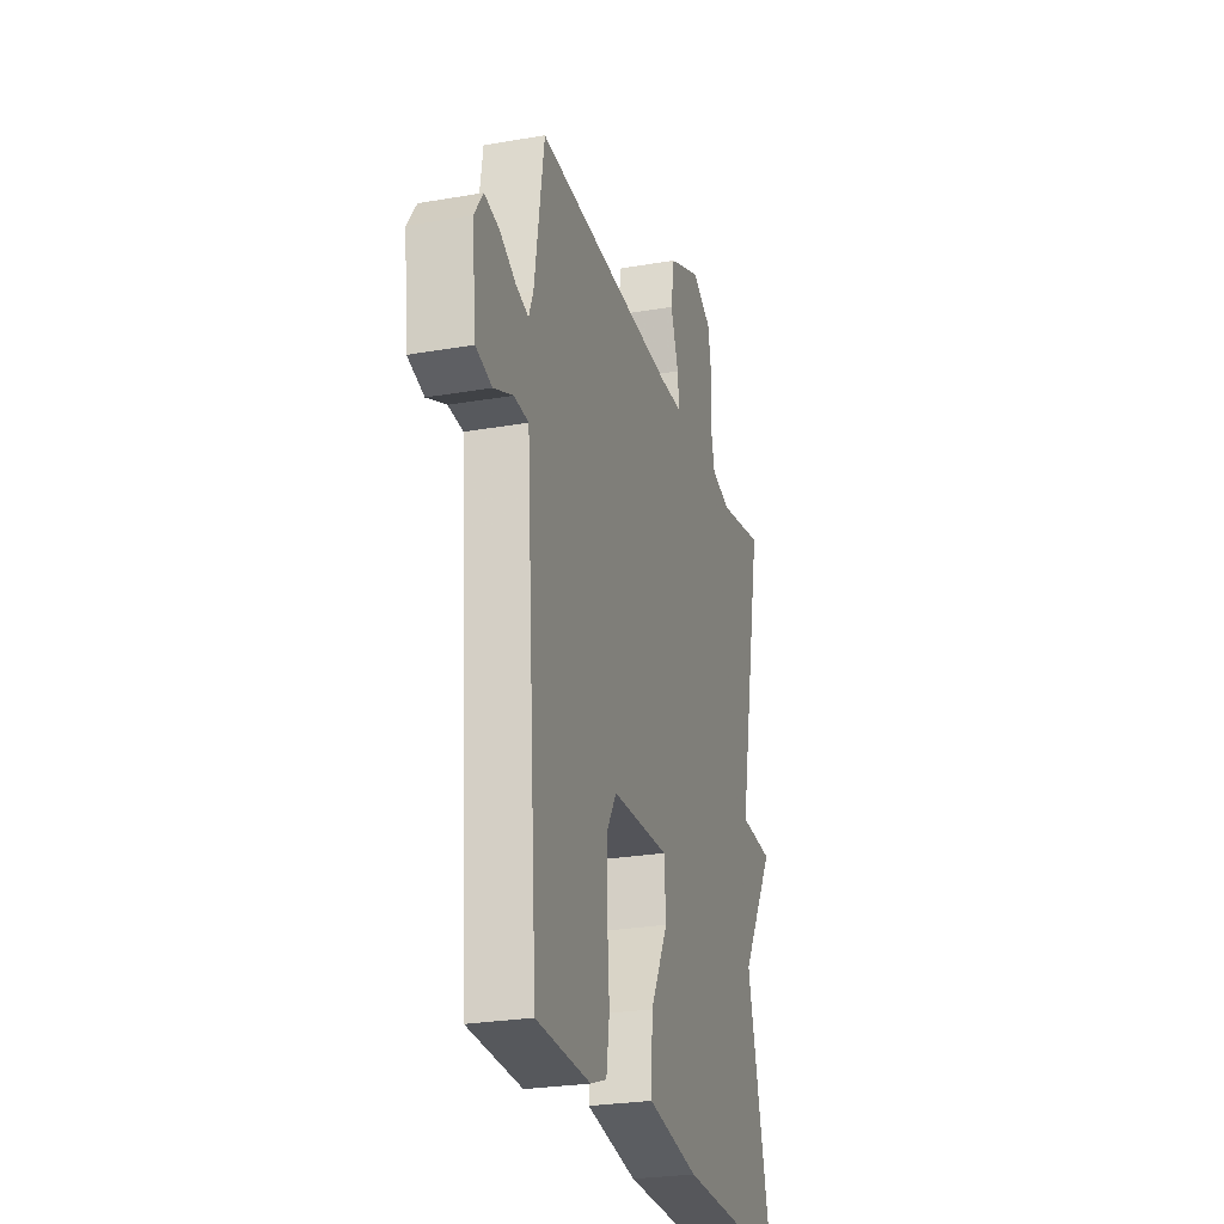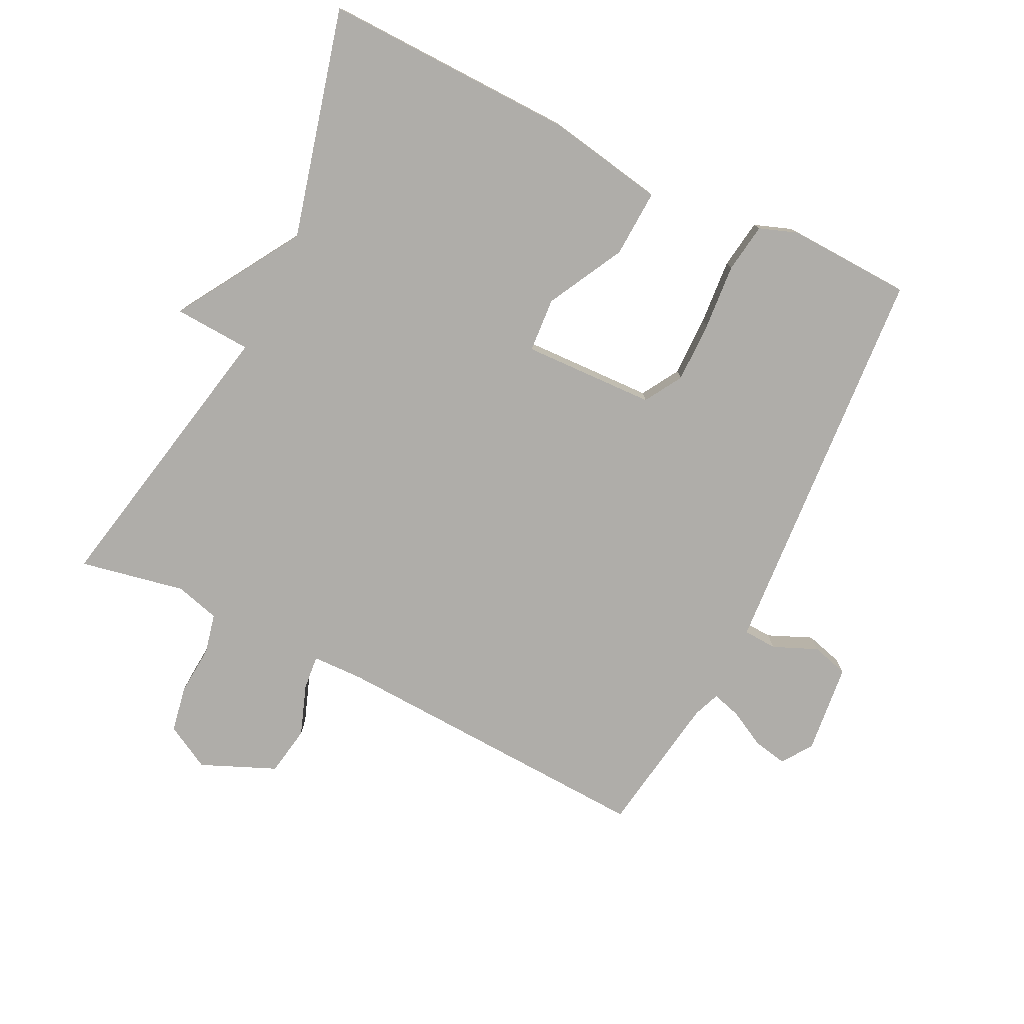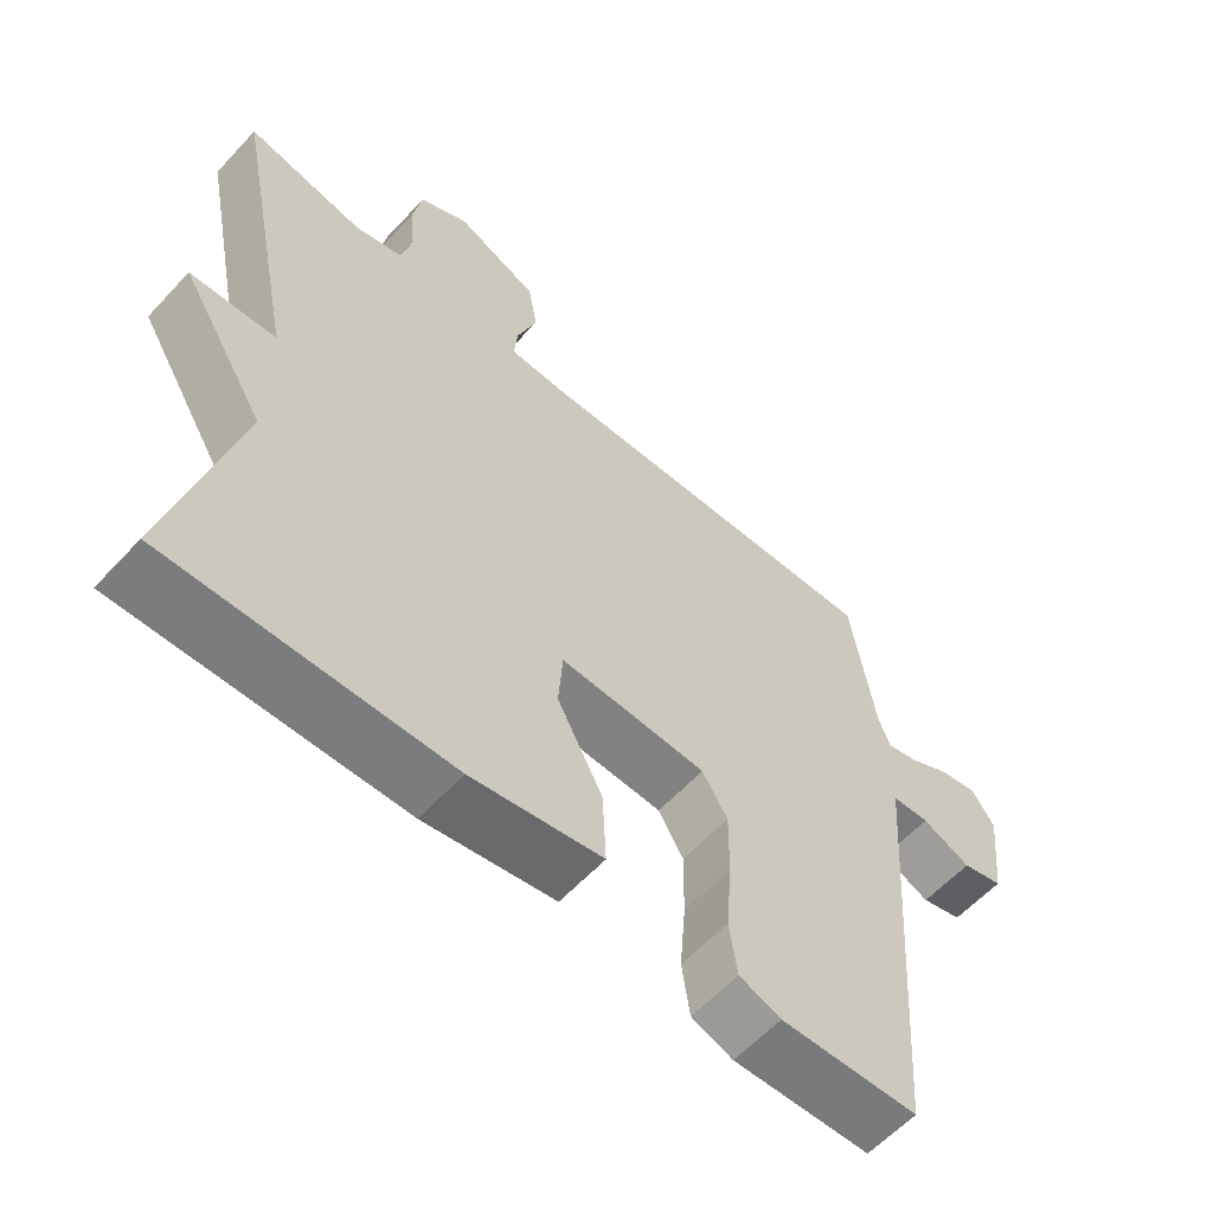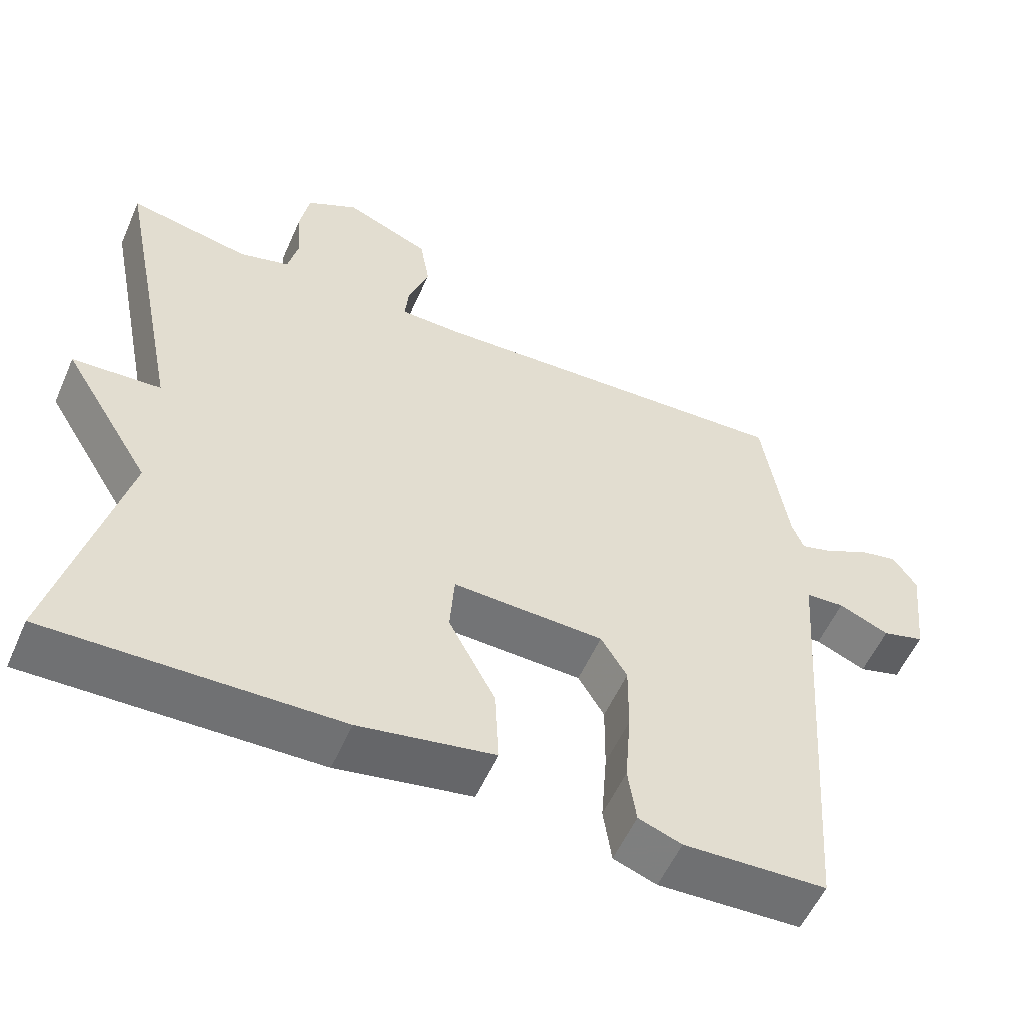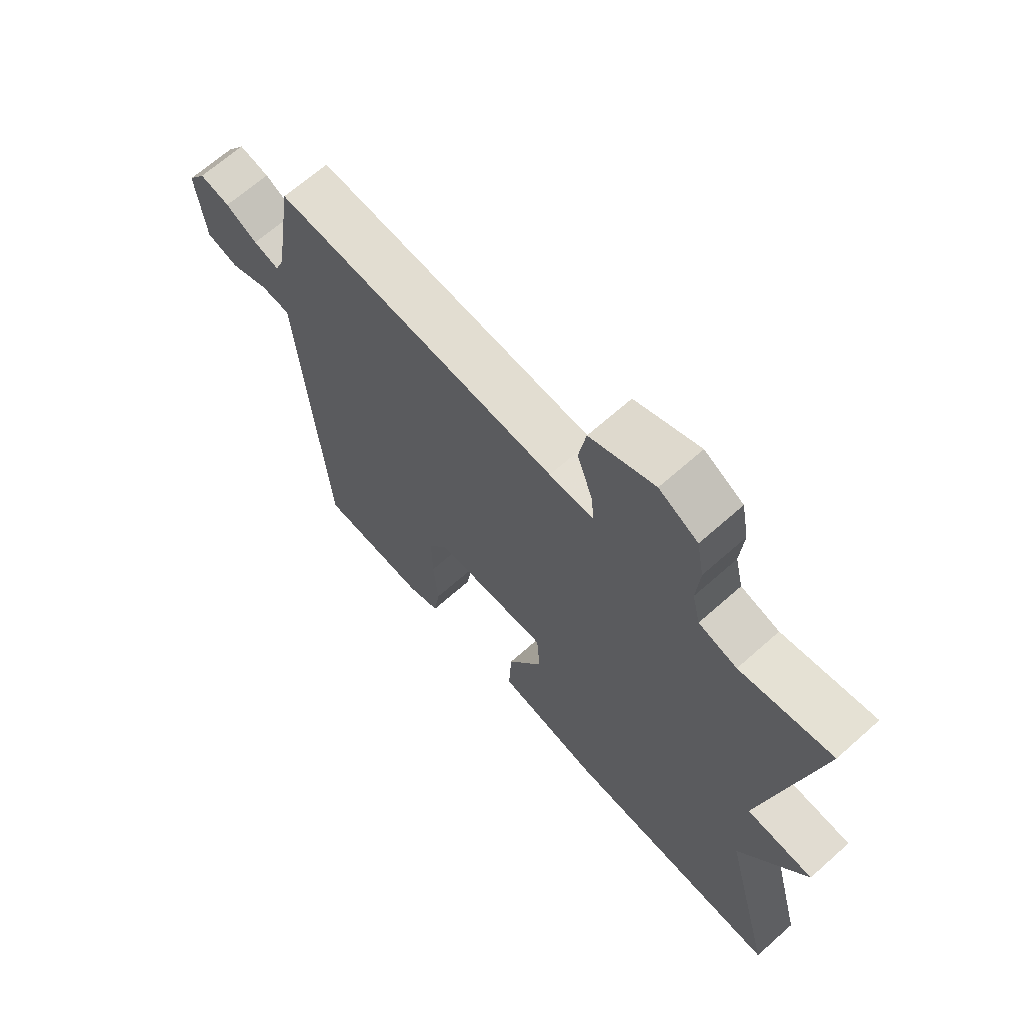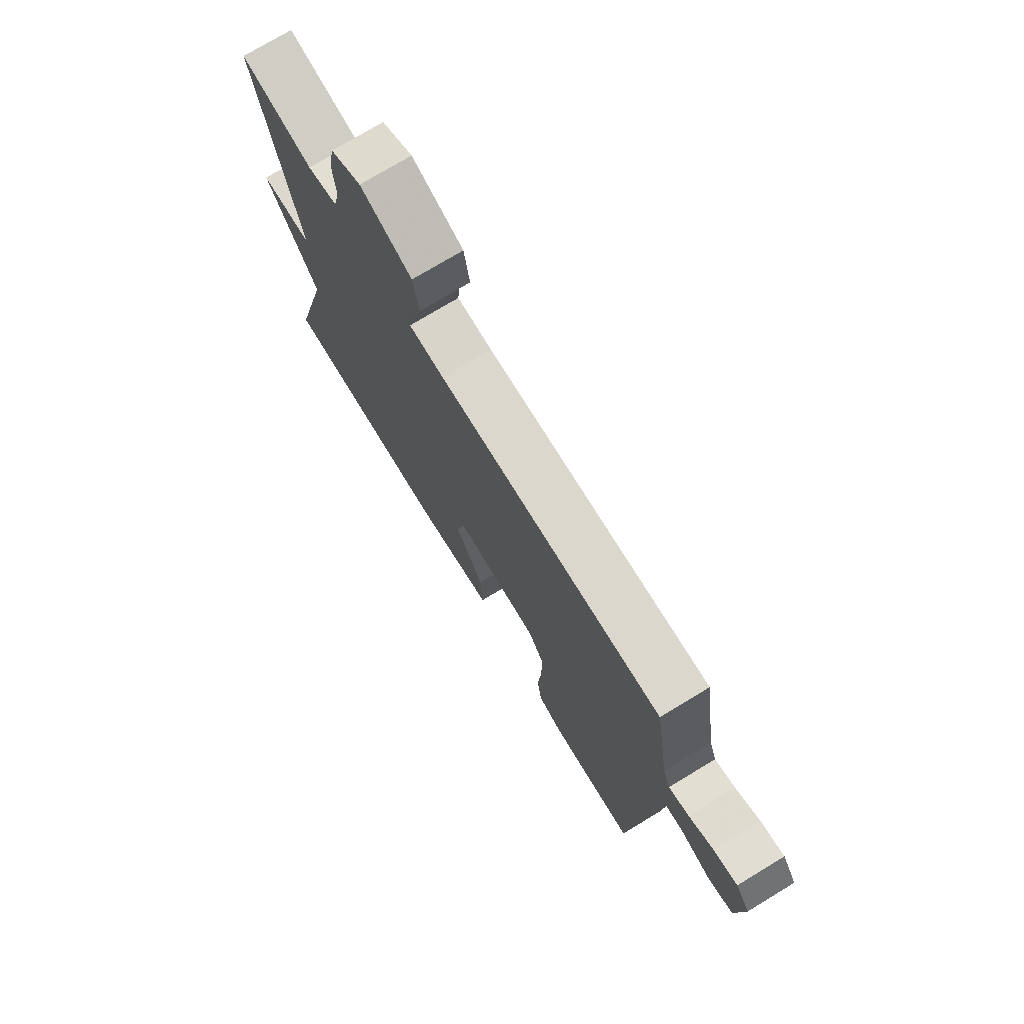
<metadata>
{"format":"obj","ext":"obj","renderer":"f3d","projection":"perspective","resolution":1024,"background":"white","views":[{"elev":-25.8,"azim":-74.4,"up":"+Z"},{"elev":-77.4,"azim":153.8,"up":"+Y"},{"elev":-59.5,"azim":137.6,"up":"+Z"},{"elev":-55.6,"azim":156.4,"up":"+Z"},{"elev":67.0,"azim":48.3,"up":"+Z"},{"elev":74.8,"azim":-121.2,"up":"+Z"}]}
</metadata>
<code>
v 0.5 0.07 -0.5
v 0.111 0.07 -0.491
v -0.071 0.07 -0.458
v -0.066 0.07 -0.354
v -0.003 0.07 -0.235
v -0.009 0.07 -0.151
v -0.213 0.07 -0.158
v -0.248 0.07 -0.216
v -0.247 0.07 -0.31
v -0.239 0.07 -0.411
v -0.25 0.07 -0.487
v -0.308 0.07 -0.508
v -0.5 0.07 -0.5
v -0.536 0.07 0.005
v -0.544 0.07 0.118
v -0.596 0.07 0.121
v -0.664 0.07 0.092
v -0.721 0.07 0.108
v -0.736 0.07 0.247
v -0.704 0.07 0.294
v -0.651 0.07 0.283
v -0.595 0.07 0.253
v -0.55 0.07 0.24
v -0.534 0.07 0.281
v -0.5 0.07 0.5
v 0.005 0.07 0.476
v 0.084 0.07 0.478
v 0.079 0.07 0.531
v 0.051 0.07 0.609
v 0.064 0.07 0.686
v 0.179 0.07 0.735
v 0.248 0.07 0.697
v 0.261 0.07 0.626
v 0.255 0.07 0.548
v 0.269 0.07 0.487
v 0.337 0.07 0.468
v 0.5 0.07 0.5
v 0.41 0.07 0.052
v 0.529 0.07 0.045
v 0.41 0.07 -0.148
v 0.5 0 -0.5
v 0.111 0 -0.491
v -0.071 0 -0.458
v -0.066 0 -0.354
v -0.003 0 -0.235
v -0.009 0 -0.151
v -0.213 0 -0.158
v -0.248 0 -0.216
v -0.247 0 -0.31
v -0.239 0 -0.411
v -0.25 0 -0.487
v -0.308 0 -0.508
v -0.5 0 -0.5
v -0.536 0 0.005
v -0.544 0 0.118
v -0.596 0 0.121
v -0.664 0 0.092
v -0.721 0 0.108
v -0.736 0 0.247
v -0.704 0 0.294
v -0.651 0 0.283
v -0.595 0 0.253
v -0.55 0 0.24
v -0.534 0 0.281
v -0.5 0 0.5
v 0.005 0 0.476
v 0.084 0 0.478
v 0.079 0 0.531
v 0.051 0 0.609
v 0.064 0 0.686
v 0.179 0 0.735
v 0.248 0 0.697
v 0.261 0 0.626
v 0.255 0 0.548
v 0.269 0 0.487
v 0.337 0 0.468
v 0.5 0 0.5
v 0.41 0 0.052
v 0.529 0 0.045
v 0.41 0 -0.148
f 38 39 40
f 36 37 38
f 35 36 38 40
f 34 35 40
f 32 33 34
f 31 32 34
f 30 31 34
f 29 30 34
f 28 29 34
f 27 28 34 40
f 40 1 2
f 27 40 2
f 26 27 2
f 24 25 26
f 23 24 26
f 20 21 22
f 19 20 22
f 18 19 22
f 17 18 22
f 16 17 22
f 15 16 22 23
f 14 15 23
f 13 14 23
f 12 13 23
f 11 12 23
f 10 11 23
f 9 10 23
f 8 9 23
f 7 8 23 26
f 2 3 4 5
f 2 5 6
f 26 2 6
f 6 7 26
f 80 79 78
f 78 77 76
f 80 78 76 75
f 80 75 74
f 74 73 72
f 74 72 71
f 74 71 70
f 74 70 69
f 74 69 68
f 80 74 68 67
f 42 41 80
f 42 80 67
f 42 67 66
f 66 65 64
f 66 64 63
f 62 61 60
f 62 60 59
f 62 59 58
f 62 58 57
f 62 57 56
f 63 62 56 55
f 63 55 54
f 63 54 53
f 63 53 52
f 63 52 51
f 63 51 50
f 63 50 49
f 63 49 48
f 66 63 48 47
f 45 44 43 42
f 46 45 42
f 46 42 66
f 66 47 46
f 1 41 42 2
f 2 42 43 3
f 3 43 44 4
f 4 44 45 5
f 5 45 46 6
f 6 46 47 7
f 7 47 48 8
f 8 48 49 9
f 9 49 50 10
f 10 50 51 11
f 11 51 52 12
f 12 52 53 13
f 13 53 54 14
f 14 54 55 15
f 15 55 56 16
f 16 56 57 17
f 17 57 58 18
f 18 58 59 19
f 19 59 60 20
f 20 60 61 21
f 21 61 62 22
f 22 62 63 23
f 23 63 64 24
f 24 64 65 25
f 25 65 66 26
f 26 66 67 27
f 27 67 68 28
f 28 68 69 29
f 29 69 70 30
f 30 70 71 31
f 31 71 72 32
f 32 72 73 33
f 33 73 74 34
f 34 74 75 35
f 35 75 76 36
f 36 76 77 37
f 37 77 78 38
f 38 78 79 39
f 39 79 80 40
f 40 80 41 1

</code>
